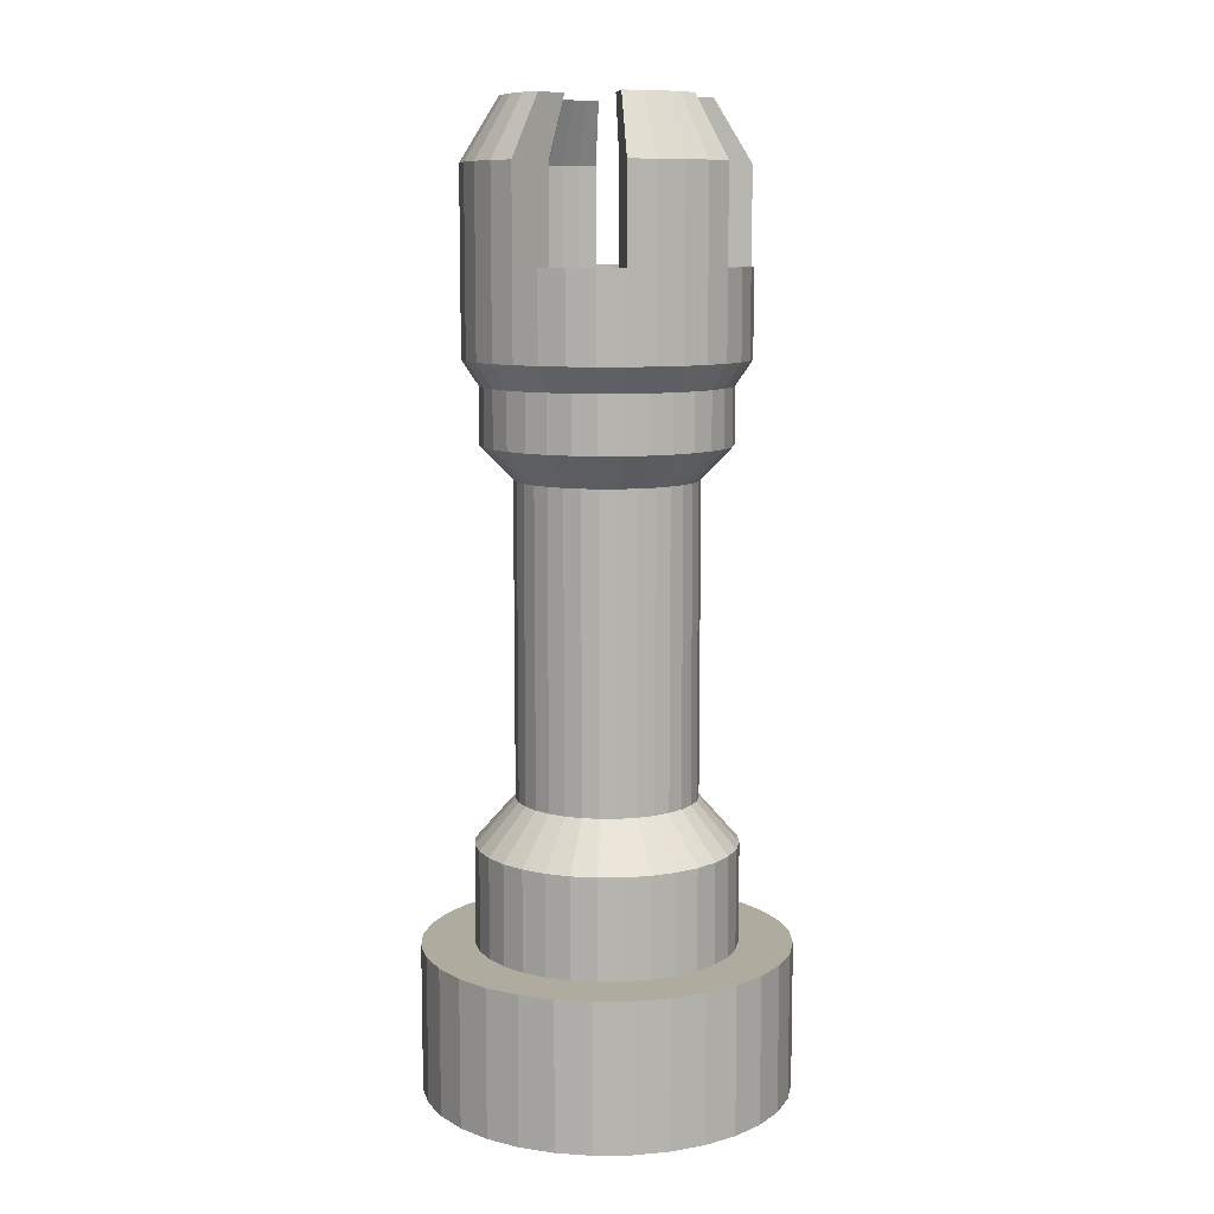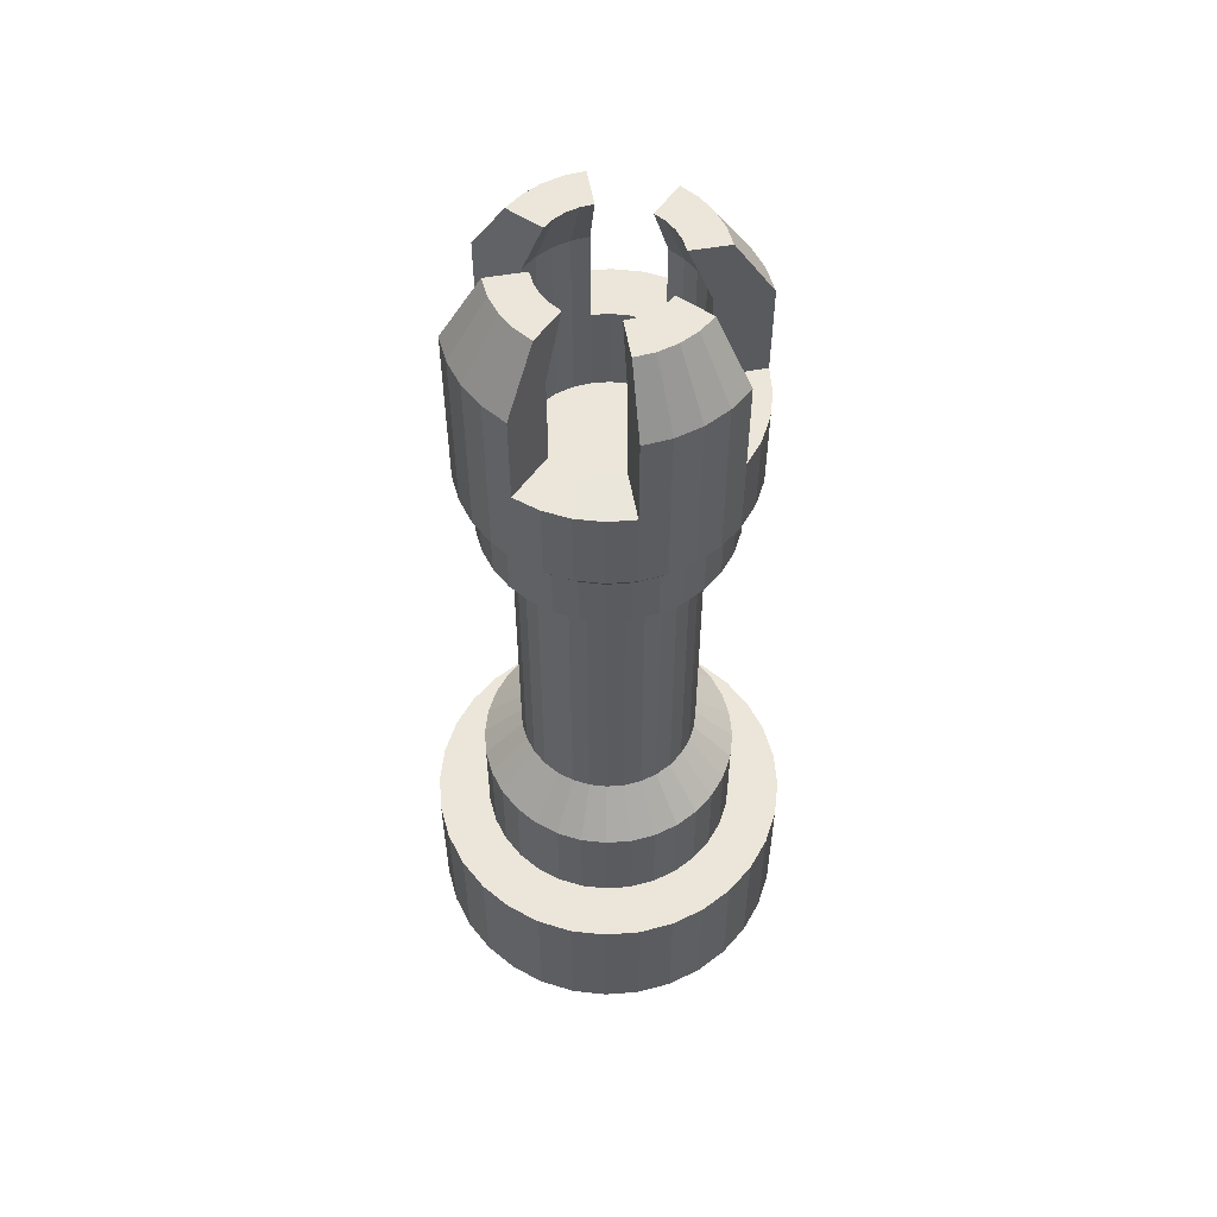
<metadata>
{"format":"obj","ext":"obj","renderer":"f3d","projection":"perspective","resolution":1024,"background":"white","views":[{"elev":9.6,"azim":26.5,"up":"+Y"},{"elev":55.6,"azim":-156.4,"up":"+Y"}]}
</metadata>
<code>
o Cylinder_Cylinder.001
v 0 -0.01771 -1
v -0 0.7875 -0.707
v 0.1951 -0.01771 -0.9808
v 0.1379 0.7875 -0.6934
v 0.3827 -0.01771 -0.9239
v 0.2706 0.7875 -0.6532
v 0.5556 -0.01771 -0.8315
v 0.3928 0.7875 -0.5879
v 0.7071 -0.01771 -0.7071
v 0.4999 0.7875 -0.4999
v 0.8315 -0.01771 -0.5556
v 0.5879 0.7875 -0.3928
v 0.9239 -0.01771 -0.3827
v 0.6532 0.7875 -0.2706
v 0.9808 -0.01771 -0.1951
v 0.6934 0.7875 -0.1379
v 1 -0.01771 -0
v 0.707 0.7875 -0
v 0.9808 -0.01771 0.1951
v 0.6934 0.7875 0.1379
v 0.9239 -0.01771 0.3827
v 0.6532 0.7875 0.2706
v 0.8315 -0.01771 0.5556
v 0.5879 0.7875 0.3928
v 0.7071 -0.01771 0.7071
v 0.4999 0.7875 0.4999
v 0.5556 -0.01771 0.8315
v 0.3928 0.7875 0.5879
v 0.3827 -0.01771 0.9239
v 0.2706 0.7875 0.6532
v 0.1951 -0.01771 0.9808
v 0.1379 0.7875 0.6934
v -0 -0.01771 1
v -0 0.7875 0.707
v -0.1951 -0.01771 0.9808
v -0.1379 0.7875 0.6934
v -0.3827 -0.01771 0.9239
v -0.2706 0.7875 0.6532
v -0.5556 -0.01771 0.8315
v -0.3928 0.7875 0.5879
v -0.7071 -0.01771 0.7071
v -0.4999 0.7875 0.4999
v -0.8315 -0.01771 0.5556
v -0.5879 0.7875 0.3928
v -0.9239 -0.01771 0.3827
v -0.6532 0.7875 0.2706
v -0.9808 -0.01771 0.1951
v -0.6934 0.7875 0.1379
v -1 -0.01771 -1e-06
v -0.707 0.7875 -1e-06
v -0.9808 -0.01771 -0.1951
v -0.6934 0.7875 -0.1379
v -0.9239 -0.01771 -0.3827
v -0.6532 0.7875 -0.2706
v -0.8315 -0.01771 -0.5556
v -0.5879 0.7875 -0.3928
v -0.7071 -0.01771 -0.7071
v -0.4999 0.7875 -0.4999
v -0.5556 -0.01771 -0.8315
v -0.3928 0.7875 -0.5879
v -0.3827 -0.01771 -0.9239
v -0.2706 0.7875 -0.6532
v -0.1951 -0.01771 -0.9808
v -0.1379 0.7875 -0.6934
v 0.1951 0.7875 -0.9808
v 0 0.7875 -1
v 0.3827 0.7875 -0.9239
v 0.5556 0.7875 -0.8315
v 0.7071 0.7875 -0.7071
v 0.8315 0.7875 -0.5556
v 0.9239 0.7875 -0.3827
v 0.9808 0.7875 -0.1951
v 1 0.7875 -0
v 0.9808 0.7875 0.1951
v 0.9239 0.7875 0.3827
v 0.8315 0.7875 0.5556
v 0.7071 0.7875 0.7071
v 0.5556 0.7875 0.8315
v 0.3827 0.7875 0.9239
v 0.1951 0.7875 0.9808
v -0 0.7875 1
v -0.1951 0.7875 0.9808
v -0.3827 0.7875 0.9239
v -0.5556 0.7875 0.8315
v -0.7071 0.7875 0.7071
v -0.8315 0.7875 0.5556
v -0.9239 0.7875 0.3827
v -0.9808 0.7875 0.1951
v -1 0.7875 -1e-06
v -0.9808 0.7875 -0.1951
v -0.9239 0.7875 -0.3827
v -0.8315 0.7875 -0.5556
v -0.7071 0.7875 -0.7071
v -0.5556 0.7875 -0.8315
v -0.3827 0.7875 -0.9239
v -0.1951 0.7875 -0.9808
v -0 1.336 -0.707
v 0.1379 1.336 -0.6934
v 0.2706 1.336 -0.6532
v 0.3928 1.336 -0.5879
v 0.4999 1.336 -0.4999
v 0.5879 1.336 -0.3928
v 0.6532 1.336 -0.2706
v 0.6934 1.336 -0.1379
v 0.707 1.336 -0
v 0.6934 1.336 0.1379
v 0.6532 1.336 0.2706
v 0.5879 1.336 0.3928
v 0.4999 1.336 0.4999
v 0.3928 1.336 0.5879
v 0.2706 1.336 0.6532
v 0.1379 1.336 0.6934
v -0 1.336 0.707
v -0.1379 1.336 0.6934
v -0.2706 1.336 0.6532
v -0.3928 1.336 0.5879
v -0.4999 1.336 0.4999
v -0.5879 1.336 0.3928
v -0.6532 1.336 0.2706
v -0.6934 1.336 0.1379
v -0.707 1.336 -1e-06
v -0.6934 1.336 -0.1379
v -0.6532 1.336 -0.2706
v -0.5879 1.336 -0.3928
v -0.4999 1.336 -0.4999
v -0.3928 1.336 -0.5879
v -0.2706 1.336 -0.6532
v -0.1379 1.336 -0.6934
v -0 1.583 -0.4893
v 0.09546 1.583 -0.4799
v 0.1873 1.583 -0.4521
v 0.2719 1.583 -0.4069
v 0.346 1.583 -0.346
v 0.4069 1.583 -0.2719
v 0.4521 1.583 -0.1873
v 0.4799 1.583 -0.09546
v 0.4893 1.583 -0
v 0.4799 1.583 0.09546
v 0.4521 1.583 0.1873
v 0.4069 1.583 0.2719
v 0.346 1.583 0.346
v 0.2719 1.583 0.4069
v 0.1873 1.583 0.4521
v 0.09546 1.583 0.4799
v -0 1.583 0.4893
v -0.09546 1.583 0.4799
v -0.1873 1.583 0.4521
v -0.2719 1.583 0.4069
v -0.346 1.583 0.346
v -0.4069 1.583 0.2719
v -0.4521 1.583 0.1873
v -0.4799 1.583 0.09546
v -0.4893 1.583 -1e-06
v -0.4799 1.583 -0.09546
v -0.4521 1.583 -0.1873
v -0.4069 1.583 -0.2719
v -0.346 1.583 -0.346
v -0.2719 1.583 -0.4069
v -0.1873 1.583 -0.4521
v -0.09546 1.583 -0.4799
v -0 3.277 -0.4893
v 0.09546 3.277 -0.4799
v 0.1873 3.277 -0.4521
v 0.2719 3.277 -0.4069
v 0.346 3.277 -0.346
v 0.4069 3.277 -0.2719
v 0.4521 3.277 -0.1873
v 0.4799 3.277 -0.09546
v 0.4893 3.277 -0
v 0.4799 3.277 0.09546
v 0.4521 3.277 0.1873
v 0.4069 3.277 0.2719
v 0.346 3.277 0.346
v 0.2719 3.277 0.4069
v 0.1873 3.277 0.4521
v 0.09546 3.277 0.4799
v -0 3.277 0.4893
v -0.09546 3.277 0.4799
v -0.1873 3.277 0.4521
v -0.2719 3.277 0.4069
v -0.346 3.277 0.346
v -0.4069 3.277 0.2719
v -0.4521 3.277 0.1873
v -0.4799 3.277 0.09546
v -0.4893 3.277 -1e-06
v -0.4799 3.277 -0.09546
v -0.4521 3.277 -0.1873
v -0.4069 3.277 -0.2719
v -0.346 3.277 -0.346
v -0.2719 3.277 -0.4069
v -0.1873 3.277 -0.4521
v -0.09546 3.277 -0.4799
v -0 3.459 -0.6626
v 0.1293 3.459 -0.6499
v 0.2536 3.459 -0.6122
v 0.3681 3.459 -0.5509
v 0.4685 3.459 -0.4685
v 0.5509 3.459 -0.3681
v 0.6122 3.459 -0.2536
v 0.6499 3.459 -0.1293
v 0.6626 3.459 -0
v 0.6499 3.459 0.1293
v 0.6122 3.459 0.2536
v 0.5509 3.459 0.3681
v 0.4685 3.459 0.4685
v 0.3681 3.459 0.551
v 0.2536 3.459 0.6122
v 0.1293 3.459 0.6499
v -0 3.459 0.6626
v -0.1293 3.459 0.6499
v -0.2536 3.459 0.6122
v -0.3681 3.459 0.5509
v -0.4685 3.459 0.4685
v -0.551 3.459 0.3681
v -0.6122 3.459 0.2536
v -0.6499 3.459 0.1293
v -0.6626 3.459 -1e-06
v -0.6499 3.459 -0.1293
v -0.6122 3.459 -0.2536
v -0.5509 3.459 -0.3681
v -0.4685 3.459 -0.4685
v -0.3681 3.459 -0.551
v -0.2536 3.459 -0.6122
v -0.1293 3.459 -0.6499
v -0 3.764 -0.6626
v 0.1293 3.764 -0.6499
v 0.2536 3.764 -0.6122
v 0.3681 3.764 -0.5509
v 0.4685 3.764 -0.4685
v 0.5509 3.764 -0.3681
v 0.6122 3.764 -0.2536
v 0.6499 3.764 -0.1293
v 0.6626 3.764 -0
v 0.6499 3.764 0.1293
v 0.6122 3.764 0.2536
v 0.5509 3.764 0.3681
v 0.4685 3.764 0.4685
v 0.3681 3.764 0.551
v 0.2536 3.764 0.6122
v 0.1293 3.764 0.6499
v -1e-06 3.764 0.6626
v -0.1293 3.764 0.6499
v -0.2536 3.764 0.6122
v -0.3681 3.764 0.5509
v -0.4685 3.764 0.4685
v -0.551 3.764 0.3681
v -0.6122 3.764 0.2536
v -0.6499 3.764 0.1293
v -0.6626 3.764 -1e-06
v -0.6499 3.764 -0.1293
v -0.6122 3.764 -0.2536
v -0.5509 3.764 -0.3681
v -0.4685 3.764 -0.4685
v -0.3681 3.764 -0.551
v -0.2536 3.764 -0.6122
v -0.1293 3.764 -0.6499
v -0 3.898 -0.7521
v 0.1467 3.898 -0.7377
v 0.2878 3.898 -0.6949
v 0.4179 3.898 -0.6254
v 0.5318 3.898 -0.5318
v 0.6254 3.898 -0.4179
v 0.6949 3.898 -0.2878
v 0.7377 3.898 -0.1467
v 0.7521 3.898 -0
v 0.7377 3.898 0.1467
v 0.6949 3.898 0.2878
v 0.6254 3.898 0.4179
v 0.5318 3.898 0.5318
v 0.4179 3.898 0.6254
v 0.2878 3.898 0.6949
v 0.1467 3.898 0.7377
v -1e-06 3.898 0.7521
v -0.1467 3.898 0.7377
v -0.2878 3.898 0.6949
v -0.4179 3.898 0.6254
v -0.5318 3.898 0.5318
v -0.6254 3.898 0.4179
v -0.6949 3.898 0.2878
v -0.7377 3.898 0.1467
v -0.7521 3.898 -1e-06
v -0.7377 3.898 -0.1467
v -0.6949 3.898 -0.2878
v -0.6254 3.898 -0.4179
v -0.5318 3.898 -0.5318
v -0.4179 3.898 -0.6254
v -0.2878 3.898 -0.6949
v -0.1467 3.898 -0.7377
v 0.09172 4.886 -0.4611
v 0.1799 4.886 -0.4344
v 0.2612 4.886 -0.3909
v 0.3324 4.886 -0.3324
v 0.3909 4.886 -0.2612
v 0.4611 4.886 0.09172
v 0.4344 4.886 0.1799
v 0.3909 4.886 0.2612
v 0.3324 4.886 0.3324
v 0.2612 4.886 0.3909
v -0.09172 4.886 0.4611
v -0.1799 4.886 0.4344
v -0.2612 4.886 0.3909
v -0.3324 4.886 0.3324
v -0.3909 4.886 0.2612
v -0.4611 4.886 -0.09172
v -0.4344 4.886 -0.1799
v -0.3909 4.886 -0.2612
v -0.3324 4.886 -0.3324
v -0.2612 4.886 -0.3909
v 0.1467 4.886 -0.7377
v 0.2878 4.886 -0.6949
v 0.4179 4.886 -0.6254
v 0.5318 4.886 -0.5318
v 0.6254 4.886 -0.4179
v 0.7377 4.886 0.1467
v 0.6949 4.886 0.2878
v 0.6254 4.886 0.4179
v 0.5318 4.886 0.5318
v 0.4179 4.886 0.6254
v -0.1467 4.886 0.7377
v -0.2878 4.886 0.6949
v -0.4179 4.886 0.6254
v -0.5318 4.886 0.5318
v -0.6254 4.886 0.4179
v -0.7377 4.886 -0.1467
v -0.6949 4.886 -0.2878
v -0.6254 4.886 -0.4179
v -0.5318 4.886 -0.5318
v -0.4179 4.886 -0.6254
v -1e-06 4.365 -0.4701
v 0.09172 4.365 -0.4611
v 0.1799 4.365 -0.4344
v 0.2612 4.365 -0.3909
v 0.3324 4.365 -0.3324
v 0.3909 4.365 -0.2612
v 0.4344 4.365 -0.1799
v 0.4611 4.365 -0.09172
v 0.4701 4.365 0
v 0.4611 4.365 0.09172
v 0.4344 4.365 0.1799
v 0.3909 4.365 0.2612
v 0.3324 4.365 0.3324
v 0.2612 4.365 0.3909
v 0.1799 4.365 0.4344
v 0.09172 4.365 0.4611
v -0 4.365 0.4701
v -0.09172 4.365 0.4611
v -0.1799 4.365 0.4344
v -0.2612 4.365 0.3909
v -0.3324 4.365 0.3324
v -0.3909 4.365 0.2612
v -0.4344 4.365 0.1799
v -0.4611 4.365 0.09172
v -0.4701 4.365 -0
v -0.4611 4.365 -0.09172
v -0.4344 4.365 -0.1799
v -0.3909 4.365 -0.2612
v -0.3324 4.365 -0.3324
v -0.2612 4.365 -0.3909
v -0.1799 4.365 -0.4344
v -0.09172 4.365 -0.4611
v -0.1467 4.369 0.7377
v -0.2878 4.369 0.6949
v 0.5318 4.369 -0.5318
v 0.6254 4.369 -0.4179
v -0.1467 4.369 -0.7377
v -0 4.369 -0.7521
v -0.4179 4.369 0.6254
v 0.6949 4.369 -0.2878
v -0.5318 4.369 0.5318
v 0.7377 4.369 -0.1467
v -0.6254 4.369 0.4179
v 0.7521 4.369 -0
v -0.6949 4.369 0.2878
v 0.7377 4.369 0.1467
v -0.7377 4.369 0.1467
v 0.6949 4.369 0.2878
v -0.7521 4.369 -1e-06
v 0.6254 4.369 0.4179
v -0.7377 4.369 -0.1467
v 0.5318 4.369 0.5318
v -0.6949 4.369 -0.2878
v 0.4179 4.369 0.6254
v -0.6254 4.369 -0.4179
v 0.2878 4.369 0.6949
v 0.1467 4.369 -0.7377
v -0.5318 4.369 -0.5318
v 0.1467 4.369 0.7377
v 0.2878 4.369 -0.6949
v -0.4179 4.369 -0.6254
v -0 4.369 0.7521
v 0.4179 4.369 -0.6254
v -0.2878 4.369 -0.6949
v 0.09172 3.873 -0.4611
v -1e-06 3.873 -0.4701
v 0.1799 3.873 -0.4344
v 0.2612 3.873 -0.3909
v 0.3324 3.873 -0.3324
v 0.3909 3.873 -0.2612
v 0.4344 3.873 -0.1799
v 0.4611 3.873 -0.09172
v 0.4701 3.873 0
v 0.4611 3.873 0.09172
v 0.4344 3.873 0.1799
v 0.3909 3.873 0.2612
v 0.3324 3.873 0.3324
v 0.2612 3.873 0.3909
v 0.1799 3.873 0.4344
v 0.09172 3.873 0.4611
v -1e-06 3.873 0.4701
v -0.09172 3.873 0.4611
v -0.1799 3.873 0.4344
v -0.2612 3.873 0.3909
v -0.3324 3.873 0.3324
v -0.3909 3.873 0.2612
v -0.4344 3.873 0.1799
v -0.4611 3.873 0.09172
v -0.4701 3.873 -0
v -0.4611 3.873 -0.09172
v -0.4344 3.873 -0.1799
v -0.3909 3.873 -0.2612
v -0.3324 3.873 -0.3324
v -0.2612 3.873 -0.3909
v -0.1799 3.873 -0.4344
v -0.09172 3.873 -0.4611
v 0.06679 5.217 -0.3358
v 0.131 5.217 -0.3163
v 0.1902 5.217 -0.2847
v 0.2421 5.217 -0.2421
v 0.2847 5.217 -0.1902
v 0.3358 5.217 0.06679
v 0.3163 5.217 0.131
v 0.2847 5.217 0.1902
v 0.2421 5.217 0.2421
v 0.1902 5.217 0.2847
v -0.06679 5.217 0.3358
v -0.131 5.217 0.3163
v -0.1902 5.217 0.2847
v -0.2421 5.217 0.2421
v -0.2847 5.217 0.1902
v -0.3358 5.217 -0.06679
v -0.3163 5.217 -0.131
v -0.2847 5.217 -0.1902
v -0.2421 5.217 -0.2421
v -0.1902 5.217 -0.2847
v 0.1068 5.217 -0.5372
v 0.2096 5.217 -0.506
v 0.3043 5.217 -0.4554
v 0.3873 5.217 -0.3873
v 0.4554 5.217 -0.3043
v 0.5372 5.217 0.1068
v 0.506 5.217 0.2096
v 0.4554 5.217 0.3043
v 0.3873 5.217 0.3873
v 0.3043 5.217 0.4554
v -0.1068 5.217 0.5372
v -0.2096 5.217 0.506
v -0.3043 5.217 0.4554
v -0.3873 5.217 0.3873
v -0.4554 5.217 0.3043
v -0.5372 5.217 -0.1068
v -0.506 5.217 -0.2096
v -0.4554 5.217 -0.3043
v -0.3873 5.217 -0.3873
v -0.3043 5.217 -0.4554
f 1 66 65 3
f 3 65 67 5
f 5 67 68 7
f 7 68 69 9
f 9 69 70 11
f 11 70 71 13
f 13 71 72 15
f 15 72 73 17
f 17 73 74 19
f 19 74 75 21
f 21 75 76 23
f 23 76 77 25
f 25 77 78 27
f 27 78 79 29
f 29 79 80 31
f 31 80 81 33
f 33 81 82 35
f 35 82 83 37
f 37 83 84 39
f 39 84 85 41
f 41 85 86 43
f 43 86 87 45
f 45 87 88 47
f 47 88 89 49
f 49 89 90 51
f 51 90 91 53
f 53 91 92 55
f 55 92 93 57
f 57 93 94 59
f 59 94 95 61
f 56 54 123 124
f 63 96 66 1
f 61 95 96 63
f 1 3 5 7 9 11 13 15 17 19 21 23 25 27 29 31 33 35 37 39 41 43 45 47 49 51 53 55 57 59 61 63
f 2 4 65 66
f 4 6 67 65
f 6 8 68 67
f 8 10 69 68
f 10 12 70 69
f 12 14 71 70
f 14 16 72 71
f 16 18 73 72
f 18 20 74 73
f 20 22 75 74
f 22 24 76 75
f 24 26 77 76
f 26 28 78 77
f 28 30 79 78
f 30 32 80 79
f 32 34 81 80
f 34 36 82 81
f 36 38 83 82
f 38 40 84 83
f 40 42 85 84
f 42 44 86 85
f 44 46 87 86
f 46 48 88 87
f 48 50 89 88
f 50 52 90 89
f 52 54 91 90
f 54 56 92 91
f 56 58 93 92
f 58 60 94 93
f 60 62 95 94
f 62 64 96 95
f 64 2 66 96
f 100 99 131 132
f 30 28 110 111
f 4 2 97 98
f 58 56 124 125
f 32 30 111 112
f 6 4 98 99
f 60 58 125 126
f 34 32 112 113
f 8 6 99 100
f 62 60 126 127
f 36 34 113 114
f 10 8 100 101
f 64 62 127 128
f 38 36 114 115
f 12 10 101 102
f 2 64 128 97
f 40 38 115 116
f 14 12 102 103
f 42 40 116 117
f 16 14 103 104
f 44 42 117 118
f 18 16 104 105
f 46 44 118 119
f 20 18 105 106
f 48 46 119 120
f 22 20 106 107
f 50 48 120 121
f 24 22 107 108
f 52 50 121 122
f 26 24 108 109
f 54 52 122 123
f 28 26 109 110
f 135 134 166 167
f 127 126 158 159
f 114 113 145 146
f 101 100 132 133
f 128 127 159 160
f 115 114 146 147
f 102 101 133 134
f 97 128 160 129
f 116 115 147 148
f 103 102 134 135
f 117 116 148 149
f 104 103 135 136
f 118 117 149 150
f 105 104 136 137
f 119 118 150 151
f 106 105 137 138
f 120 119 151 152
f 107 106 138 139
f 121 120 152 153
f 108 107 139 140
f 122 121 153 154
f 109 108 140 141
f 123 122 154 155
f 110 109 141 142
f 124 123 155 156
f 111 110 142 143
f 98 97 129 130
f 125 124 156 157
f 112 111 143 144
f 99 98 130 131
f 126 125 157 158
f 113 112 144 145
f 170 169 201 202
f 149 148 180 181
f 136 135 167 168
f 150 149 181 182
f 137 136 168 169
f 151 150 182 183
f 138 137 169 170
f 152 151 183 184
f 139 138 170 171
f 153 152 184 185
f 140 139 171 172
f 154 153 185 186
f 141 140 172 173
f 155 154 186 187
f 142 141 173 174
f 156 155 187 188
f 143 142 174 175
f 130 129 161 162
f 157 156 188 189
f 144 143 175 176
f 131 130 162 163
f 158 157 189 190
f 145 144 176 177
f 132 131 163 164
f 159 158 190 191
f 146 145 177 178
f 133 132 164 165
f 160 159 191 192
f 147 146 178 179
f 134 133 165 166
f 129 160 192 161
f 148 147 179 180
f 205 204 236 237
f 184 183 215 216
f 171 170 202 203
f 185 184 216 217
f 172 171 203 204
f 186 185 217 218
f 173 172 204 205
f 187 186 218 219
f 174 173 205 206
f 188 187 219 220
f 175 174 206 207
f 162 161 193 194
f 189 188 220 221
f 176 175 207 208
f 163 162 194 195
f 190 189 221 222
f 177 176 208 209
f 164 163 195 196
f 191 190 222 223
f 178 177 209 210
f 165 164 196 197
f 192 191 223 224
f 179 178 210 211
f 166 165 197 198
f 161 192 224 193
f 180 179 211 212
f 167 166 198 199
f 181 180 212 213
f 168 167 199 200
f 182 181 213 214
f 169 168 200 201
f 183 182 214 215
f 240 239 271 272
f 219 218 250 251
f 206 205 237 238
f 220 219 251 252
f 207 206 238 239
f 194 193 225 226
f 221 220 252 253
f 208 207 239 240
f 195 194 226 227
f 222 221 253 254
f 209 208 240 241
f 196 195 227 228
f 223 222 254 255
f 210 209 241 242
f 197 196 228 229
f 224 223 255 256
f 211 210 242 243
f 198 197 229 230
f 193 224 256 225
f 212 211 243 244
f 199 198 230 231
f 213 212 244 245
f 200 199 231 232
f 214 213 245 246
f 201 200 232 233
f 215 214 246 247
f 202 201 233 234
f 216 215 247 248
f 203 202 234 235
f 217 216 248 249
f 204 203 235 236
f 218 217 249 250
f 362 361 319 320
f 227 226 258 259
f 254 253 285 286
f 241 240 272 273
f 228 227 259 260
f 255 254 286 287
f 242 241 273 274
f 229 228 260 261
f 256 255 287 288
f 243 242 274 275
f 230 229 261 262
f 225 256 288 257
f 244 243 275 276
f 231 230 262 263
f 245 244 276 277
f 232 231 263 264
f 246 245 277 278
f 233 232 264 265
f 247 246 278 279
f 234 233 265 266
f 248 247 279 280
f 235 234 266 267
f 249 248 280 281
f 236 235 267 268
f 250 249 281 282
f 237 236 268 269
f 251 250 282 283
f 238 237 269 270
f 252 251 283 284
f 239 238 270 271
f 226 225 257 258
f 253 252 284 285
f 364 363 312 313
f 365 360 329 366
f 367 362 320 321
f 369 367 321 322
f 371 369 322 323
f 373 351 352 375
f 375 352 353 377
f 376 374 314 315
f 377 353 354 379
f 378 376 315 316
f 379 354 304 324
f 380 378 316 317
f 381 379 324 325
f 382 380 317 318
f 383 381 325 326
f 330 385 366 329
f 386 383 326 327
f 388 385 309 310
f 389 386 327 328
f 391 388 310 311
f 309 385 330 289
f 363 391 311 312
f 313 293 334 364
f 295 296 432 431
f 312 311 447 448
f 328 327 463 464
f 294 295 431 430
f 311 310 446 447
f 327 326 462 463
f 292 293 429 428
f 310 309 445 446
f 326 325 461 462
f 319 299 435 455
f 291 292 428 427
f 307 308 444 443
f 325 324 460 461
f 298 318 454 434
f 290 291 427 426
f 306 307 443 442
f 357 356 420 421
f 296 295 339 340
f 389 328 308 358
f 297 296 340 341
f 305 304 354 355
f 298 297 341 342
f 306 305 355 356
f 335 368 364 334
f 307 306 356 357
f 290 289 330 331
f 308 307 357 358
f 291 290 331 332
f 336 370 368 335
f 292 291 332 333
f 314 374 338 294
f 300 299 346 347
f 293 292 333 334
f 338 374 372 337
f 301 300 347 348
f 302 301 348 349
f 303 302 349 350
f 389 358 359 392
f 392 359 360 365
f 295 294 338 339
f 288 287 392 365
f 261 260 391 363
f 274 273 390 361
f 287 286 389 392
f 260 259 388 391
f 273 272 387 390
f 286 285 386 389
f 259 258 385 388
f 272 271 384 387
f 285 284 383 386
f 258 257 366 385
f 271 270 382 384
f 284 283 381 383
f 270 269 380 382
f 283 282 379 381
f 269 268 378 380
f 282 281 377 379
f 268 267 376 378
f 281 280 375 377
f 267 266 374 376
f 280 279 373 375
f 266 265 372 374
f 279 278 371 373
f 265 264 370 372
f 278 277 369 371
f 264 263 368 370
f 277 276 367 369
f 263 262 364 368
f 276 275 362 367
f 257 288 365 366
f 262 261 363 364
f 275 274 361 362
f 336 370 372 337
f 373 371 350 351
f 323 303 350 371
f 346 361 390 345
f 345 390 387 344
f 344 387 384 343
f 343 384 382 342
f 318 298 342 382
f 319 361 346 299
f 393 394 424 423 422 421 420 419 418 417 416 415 414 413 412 411 410 409 408 407 406 405 404 403 402 401 400 399 398 397 396 395
f 344 343 407 408
f 331 330 393 395
f 358 357 421 422
f 345 344 408 409
f 332 331 395 396
f 359 358 422 423
f 346 345 409 410
f 333 332 396 397
f 360 359 423 424
f 347 346 410 411
f 334 333 397 398
f 329 360 424 394
f 348 347 411 412
f 335 334 398 399
f 349 348 412 413
f 336 335 399 400
f 350 349 413 414
f 337 336 400 401
f 351 350 414 415
f 338 337 401 402
f 352 351 415 416
f 339 338 402 403
f 353 352 416 417
f 340 339 403 404
f 354 353 417 418
f 341 340 404 405
f 355 354 418 419
f 342 341 405 406
f 356 355 419 420
f 343 342 406 407
f 330 329 394 393
f 425 426 446 445
f 426 427 447 446
f 427 428 448 447
f 428 429 449 448
f 430 431 451 450
f 431 432 452 451
f 432 433 453 452
f 433 434 454 453
f 435 436 456 455
f 436 437 457 456
f 437 438 458 457
f 438 439 459 458
f 440 441 461 460
f 441 442 462 461
f 442 443 463 462
f 443 444 464 463
f 309 289 425 445
f 313 312 448 449
f 296 297 433 432
f 303 323 459 439
f 315 314 450 451
f 297 298 434 433
f 324 304 440 460
f 316 315 451 452
f 299 300 436 435
f 317 316 452 453
f 300 301 437 436
f 293 313 449 429
f 318 317 453 454
f 301 302 438 437
f 314 294 430 450
f 320 319 455 456
f 302 303 439 438
f 308 328 464 444
f 321 320 456 457
f 304 305 441 440
f 322 321 457 458
f 305 306 442 441
f 289 290 426 425
f 323 322 458 459

</code>
